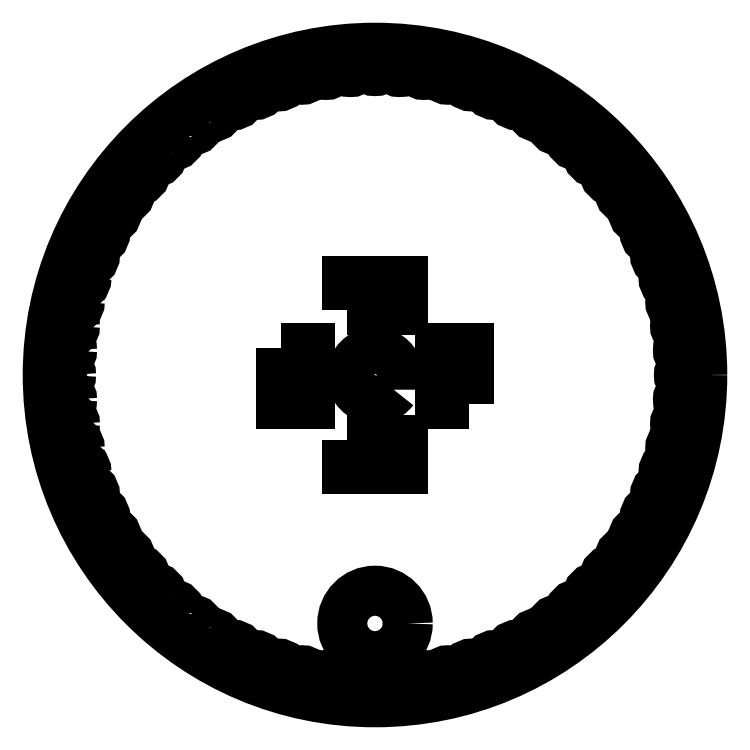
<metadata>
{"format":"dxf","ext":"dxf","renderer":"ezdxf+matplotlib","layout":"modelspace","background":"white","min_lineweight":24,"dpi":150}
</metadata>
<code>
0
SECTION
2
ENTITIES
0
CIRCLE
8
0
10
0
20
-17.5
30
0
40
3.5
210
0
220
0
230
1
0
LWPOLYLINE
8
0
90
2
70
1
43
0
10
2
20
7.5
10
2
20
10.5
42
2.999
0
CIRCLE
8
0
10
33.09
20
14.31
30
0
40
1
210
-0
220
2.465e-32
230
1
0
CIRCLE
8
0
10
32.57
20
16.89
30
0
40
1
210
-0
220
2.465e-32
230
1
0
CIRCLE
8
0
10
-10.35
20
40.93
30
0
40
1
210
-0
220
2.465e-32
230
1
0
CIRCLE
8
0
10
-5.241
20
42.16
30
0
40
1
210
-0
220
2.465e-32
230
1
0
CIRCLE
8
0
10
-29.85
20
-6.138
30
0
40
1
210
-0
220
2.465e-32
230
1
0
CIRCLE
8
0
10
-27.1
20
-10.62
30
0
40
1
210
-0
220
2.465e-32
230
1
0
CIRCLE
8
0
10
-31.86
20
-1.281
30
0
40
1
210
-0
220
2.465e-32
230
1
0
CIRCLE
8
0
10
-12.82
20
-21.88
30
0
40
1
210
-0
220
2.465e-32
230
1
0
CIRCLE
8
0
10
28.56
20
26.57
30
0
40
1
210
-0
220
2.465e-32
230
1
0
CIRCLE
8
0
10
19.69
20
-18.03
30
0
40
1
210
-0
220
2.465e-32
230
1
0
CIRCLE
8
0
10
-5.241
20
-24.02
30
0
40
1
210
-0
220
2.465e-32
230
1
0
CIRCLE
8
0
10
21.76
20
-16.4
30
0
40
1
210
-0
220
2.465e-32
230
1
0
CIRCLE
8
0
10
12.82
20
40.02
30
0
40
1
210
-0
220
2.465e-32
230
1
0
CIRCLE
8
0
10
25.47
20
30.83
30
0
40
1
210
-0
220
2.465e-32
230
1
0
CIRCLE
8
0
10
5.241
20
42.16
30
0
40
1
210
-0
220
2.465e-32
230
1
0
CIRCLE
8
0
10
-17.5
20
37.63
30
0
40
1
210
-0
220
2.465e-32
230
1
0
CIRCLE
8
0
10
19.69
20
36.17
30
0
40
1
210
-0
220
2.465e-32
230
1
0
CIRCLE
8
0
10
17.5
20
-19.49
30
0
40
1
210
-0
220
2.465e-32
230
1
0
CIRCLE
8
0
10
-21.76
20
34.54
30
0
40
1
210
-0
220
2.465e-32
230
1
0
CIRCLE
8
0
10
29.85
20
-6.138
30
0
40
1
210
-0
220
2.465e-32
230
1
0
CIRCLE
8
0
10
-17.5
20
-19.49
30
0
40
1
210
-0
220
2.465e-32
230
1
0
CIRCLE
8
0
10
-7.438e-15
20
-24.43
30
0
40
1
210
-0
220
2.465e-32
230
1
0
CIRCLE
8
0
10
-19.69
20
-18.03
30
0
40
1
210
-0
220
2.465e-32
230
1
0
CIRCLE
8
0
10
15.21
20
-20.78
30
0
40
1
210
-0
220
2.465e-32
230
1
0
CIRCLE
8
0
10
-15.21
20
38.92
30
0
40
1
210
-0
220
2.465e-32
230
1
0
CIRCLE
8
0
10
17.5
20
37.63
30
0
40
1
210
-0
220
2.465e-32
230
1
0
CIRCLE
8
0
10
-29.85
20
24.28
30
0
40
1
210
-0
220
2.465e-32
230
1
0
CIRCLE
8
0
10
7.82
20
-23.5
30
0
40
1
210
-0
220
2.465e-32
230
1
0
CIRCLE
8
0
10
-33.09
20
14.31
30
0
40
1
210
-0
220
2.465e-32
230
1
0
CIRCLE
8
0
10
23.69
20
-14.62
30
0
40
1
210
-0
220
2.465e-32
230
1
0
CIRCLE
8
0
10
7.82
20
41.65
30
0
40
1
210
-0
220
2.465e-32
230
1
0
CIRCLE
8
0
10
12.82
20
-21.88
30
0
40
1
210
-0
220
2.465e-32
230
1
0
CIRCLE
8
0
10
-15.21
20
-20.78
30
0
40
1
210
-0
220
2.465e-32
230
1
0
CIRCLE
8
0
10
-23.69
20
-14.62
30
0
40
1
210
-0
220
2.465e-32
230
1
0
CIRCLE
8
0
10
-33.4
20
6.442
30
0
40
1
210
0
220
-0
230
1
0
CIRCLE
8
0
10
-30.95
20
-3.749
30
0
40
1
210
-0
220
2.465e-32
230
1
0
CIRCLE
8
0
10
30.95
20
21.89
30
0
40
1
210
-0
220
2.465e-32
230
1
0
CIRCLE
8
0
10
-7.438e-15
20
42.57
30
0
40
1
210
-0
220
2.465e-32
230
1
0
CIRCLE
8
0
10
32.57
20
1.25
30
0
40
1
210
-0
220
2.465e-32
230
1
0
CIRCLE
8
0
10
33.5
20
9.071
30
0
40
1
210
0
220
-0
230
1
0
CIRCLE
8
0
10
30.95
20
-3.749
30
0
40
1
210
-0
220
2.465e-32
230
1
0
CIRCLE
8
0
10
-2.628
20
42.47
30
0
40
1
210
-0
220
2.465e-32
230
1
0
CIRCLE
8
0
10
31.86
20
-1.281
30
0
40
1
210
-0
220
2.465e-32
230
1
0
CIRCLE
8
0
10
33.4
20
11.7
30
0
40
1
210
-0
220
2.465e-32
230
1
0
CIRCLE
8
0
10
-28.56
20
-8.433
30
0
40
1
210
-0
220
2.465e-32
230
1
0
CIRCLE
8
0
10
-33.09
20
3.83
30
0
40
1
210
-0
220
2.465e-32
230
1
0
CIRCLE
8
0
10
-32.57
20
16.89
30
0
40
1
210
-0
220
2.465e-32
230
1
0
CIRCLE
8
0
10
-10.35
20
-22.79
30
0
40
1
210
-0
220
2.465e-32
230
1
0
CIRCLE
8
0
10
-7.82
20
-23.5
30
0
40
1
210
-0
220
2.465e-32
230
1
0
CIRCLE
8
0
10
-27.1
20
28.76
30
0
40
1
210
-0
220
2.465e-32
230
1
0
CIRCLE
8
0
10
-33.5
20
9.071
30
0
40
1
210
0
220
-0
230
1
0
CIRCLE
8
0
10
2.628
20
-24.33
30
0
40
1
210
-0
220
2.465e-32
230
1
0
CIRCLE
8
0
10
-25.47
20
30.83
30
0
40
1
210
-0
220
2.465e-32
230
1
0
CIRCLE
8
0
10
15.21
20
38.92
30
0
40
1
210
-0
220
2.465e-32
230
1
0
CIRCLE
8
0
10
10.35
20
40.93
30
0
40
1
210
-0
220
2.465e-32
230
1
0
CIRCLE
8
0
10
-12.82
20
40.02
30
0
40
1
210
-0
220
2.465e-32
230
1
0
CIRCLE
8
0
10
-33.4
20
11.7
30
0
40
1
210
-0
220
2.465e-32
230
1
0
CIRCLE
8
0
10
-23.69
20
32.76
30
0
40
1
210
-0
220
2.465e-32
230
1
0
CIRCLE
8
0
10
-30.95
20
21.89
30
0
40
1
210
-0
220
2.465e-32
230
1
0
CIRCLE
8
0
10
29.85
20
24.28
30
0
40
1
210
-0
220
2.465e-32
230
1
0
CIRCLE
8
0
10
10.35
20
-22.79
30
0
40
1
210
-0
220
2.465e-32
230
1
0
CIRCLE
8
0
10
25.47
20
-12.69
30
0
40
1
210
-0
220
2.465e-32
230
1
0
CIRCLE
8
0
10
27.1
20
-10.62
30
0
40
1
210
-0
220
2.465e-32
230
1
0
CIRCLE
8
0
10
-28.56
20
26.57
30
0
40
1
210
-0
220
2.465e-32
230
1
0
CIRCLE
8
0
10
27.1
20
28.76
30
0
40
1
210
-0
220
2.465e-32
230
1
0
CIRCLE
8
0
10
28.56
20
-8.433
30
0
40
1
210
-0
220
2.465e-32
230
1
0
CIRCLE
8
0
10
23.69
20
32.76
30
0
40
1
210
-0
220
2.465e-32
230
1
0
CIRCLE
8
0
10
5.241
20
-24.02
30
0
40
1
210
-0
220
2.465e-32
230
1
0
CIRCLE
8
0
10
-2.628
20
-24.33
30
0
40
1
210
-0
220
2.465e-32
230
1
0
CIRCLE
8
0
10
21.76
20
34.54
30
0
40
1
210
-0
220
2.465e-32
230
1
0
CIRCLE
8
0
10
-31.86
20
19.42
30
0
40
1
210
-0
220
2.465e-32
230
1
0
CIRCLE
8
0
10
2.628
20
42.47
30
0
40
1
210
-0
220
2.465e-32
230
1
0
CIRCLE
8
0
10
-19.69
20
36.17
30
0
40
1
210
-0
220
2.465e-32
230
1
0
CIRCLE
8
0
10
-32.57
20
1.25
30
0
40
1
210
-0
220
2.465e-32
230
1
0
CIRCLE
8
0
10
-25.47
20
-12.69
30
0
40
1
210
-0
220
2.465e-32
230
1
0
CIRCLE
8
0
10
-21.76
20
-16.4
30
0
40
1
210
-0
220
2.465e-32
230
1
0
CIRCLE
8
0
10
33.4
20
6.442
30
0
40
1
210
0
220
-0
230
1
0
CIRCLE
8
0
10
33.09
20
3.83
30
0
40
1
210
-0
220
2.465e-32
230
1
0
CIRCLE
8
0
10
31.86
20
19.42
30
0
40
1
210
-0
220
2.465e-32
230
1
0
CIRCLE
8
0
10
-7.82
20
41.65
30
0
40
1
210
-0
220
2.465e-32
230
1
0
CIRCLE
8
0
10
0
20
9.071
30
0
40
35
210
0
220
0
230
1
0
LWPOLYLINE
8
0
90
4
70
1
43
0
10
10
20
6
10
10
20
12
10
7
20
12
10
7
20
6
0
LWPOLYLINE
8
0
90
4
70
1
43
0
10
-3
20
2.071
10
-3
20
-0.9292
10
3
20
-0.9292
10
3
20
2.071
0
LWPOLYLINE
8
0
90
4
70
1
43
0
10
-3
20
16.07
10
3
20
16.07
10
3
20
19.07
10
-3
20
19.07
0
LWPOLYLINE
8
0
90
4
70
1
43
0
10
-10
20
12
10
-10
20
6
10
-7
20
6
10
-7
20
12
0
ENDSEC
0
EOF

</code>
